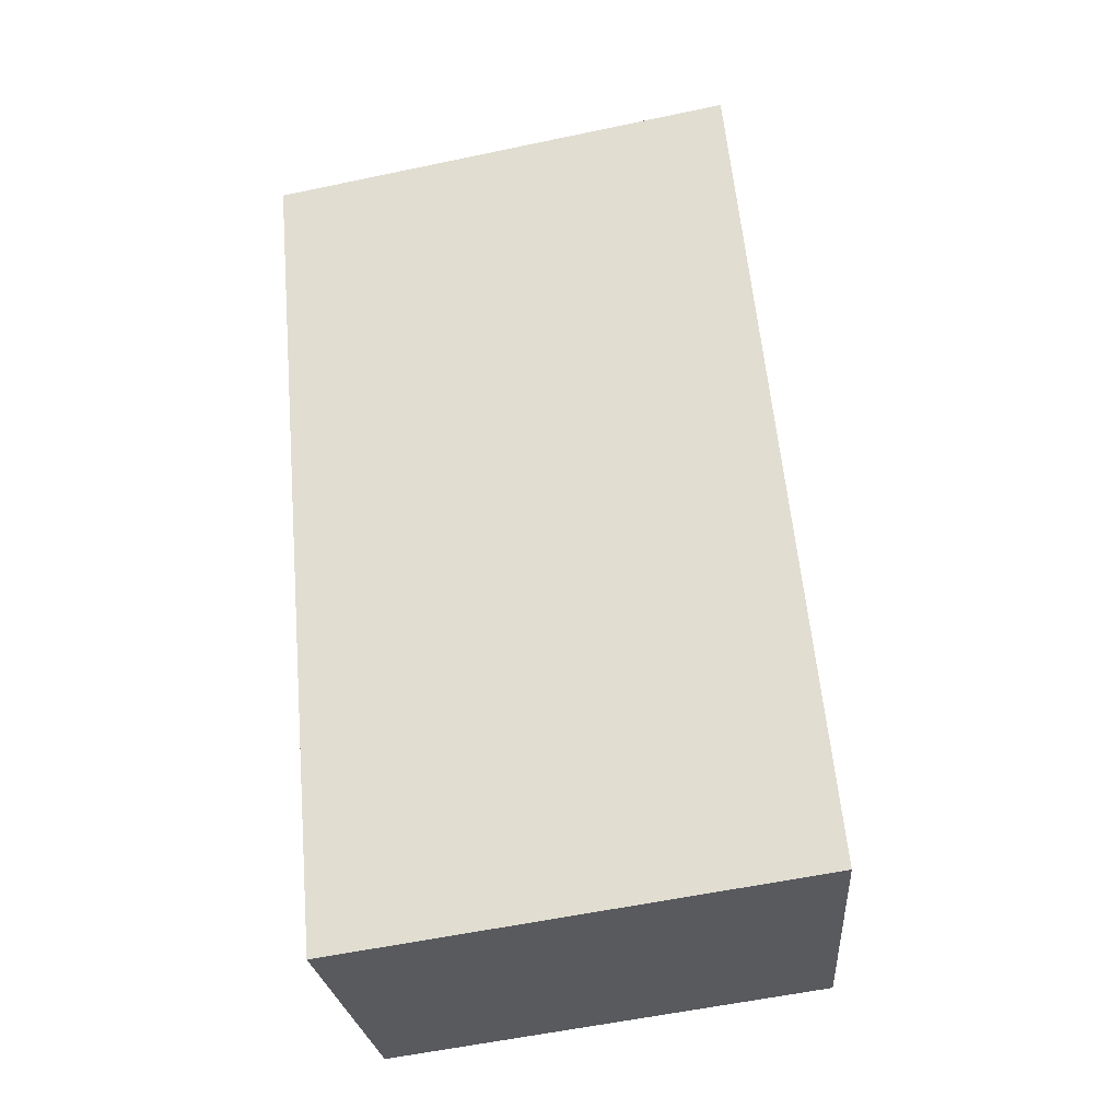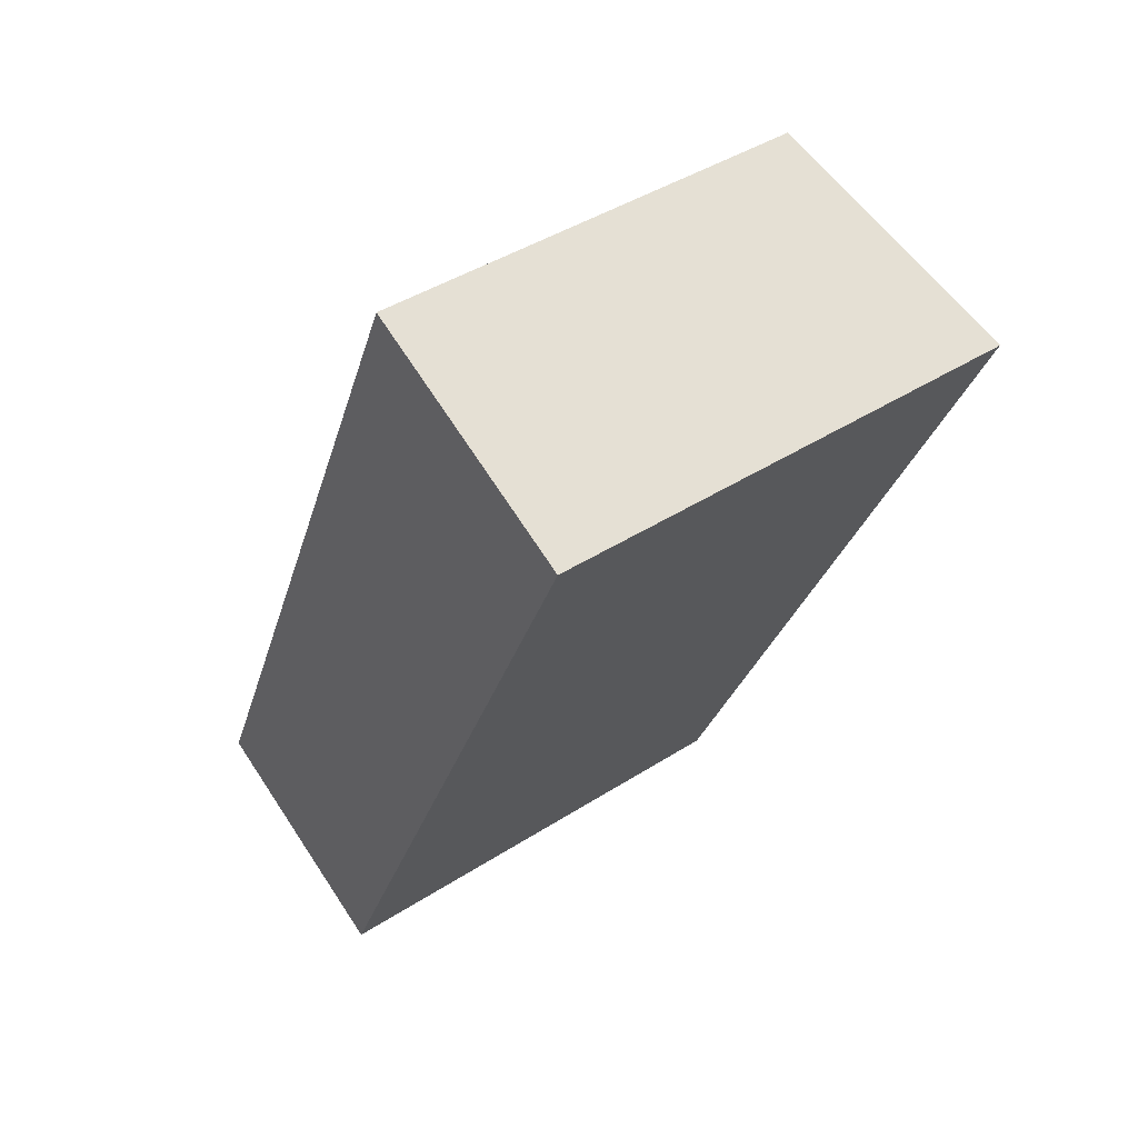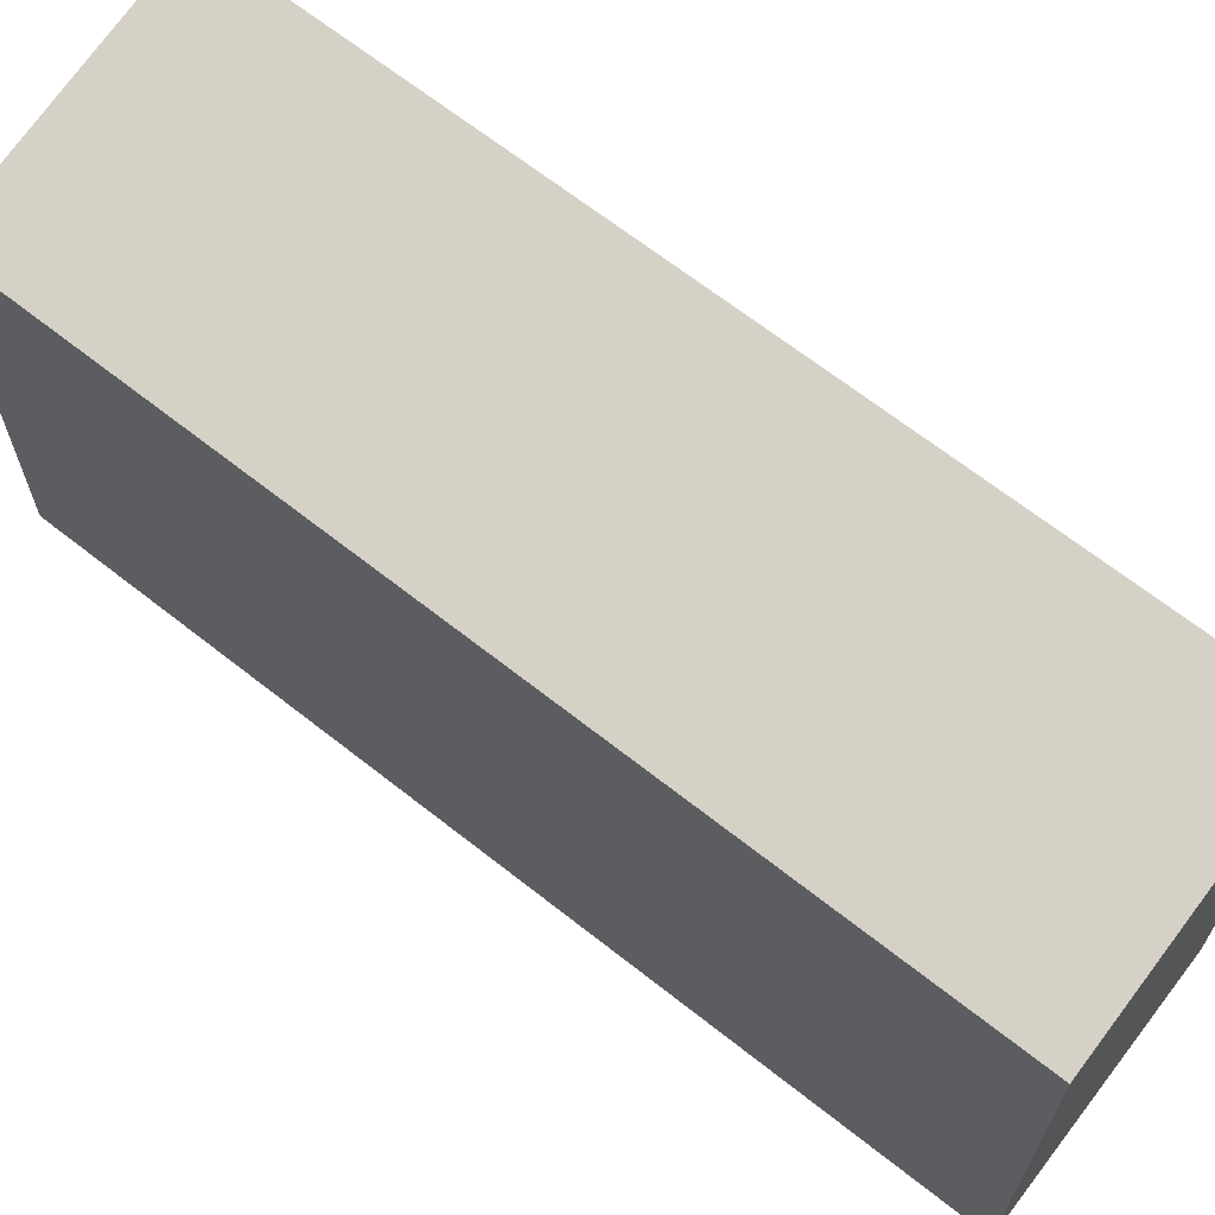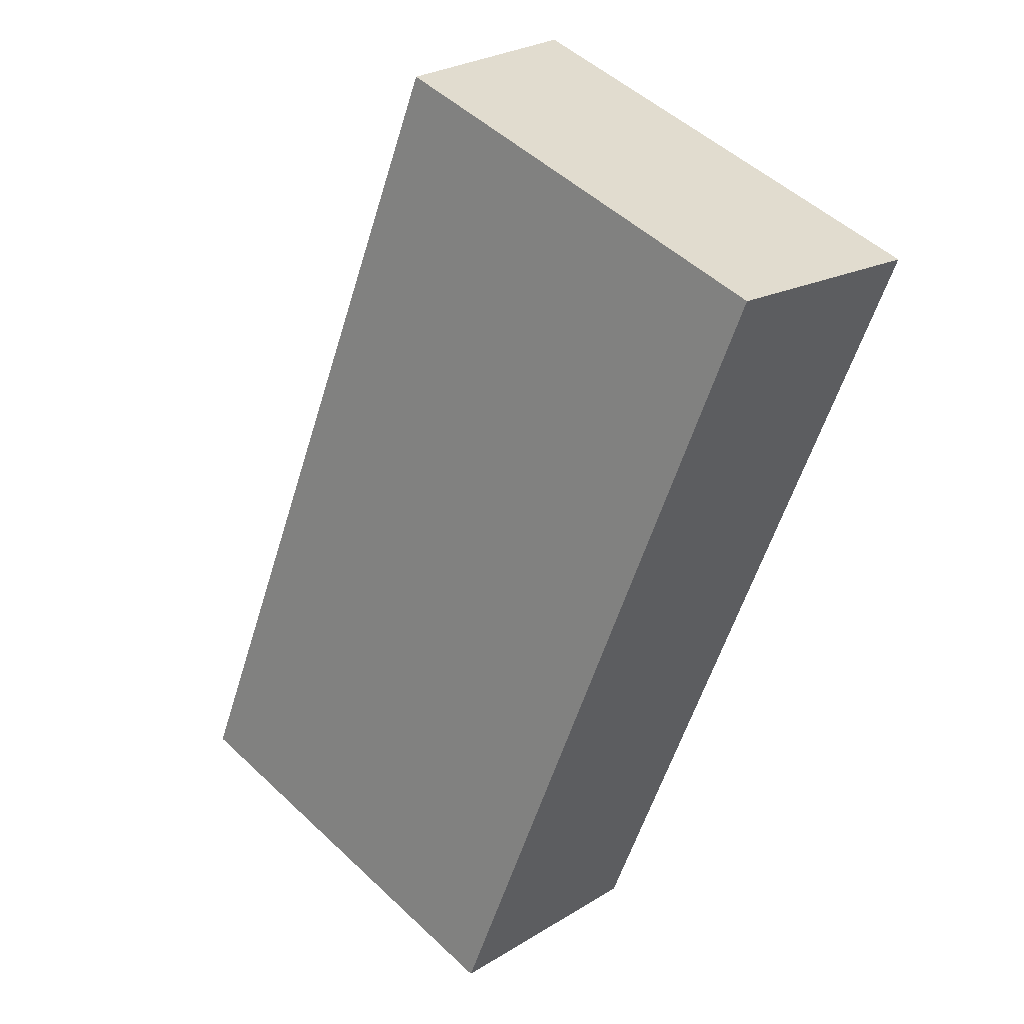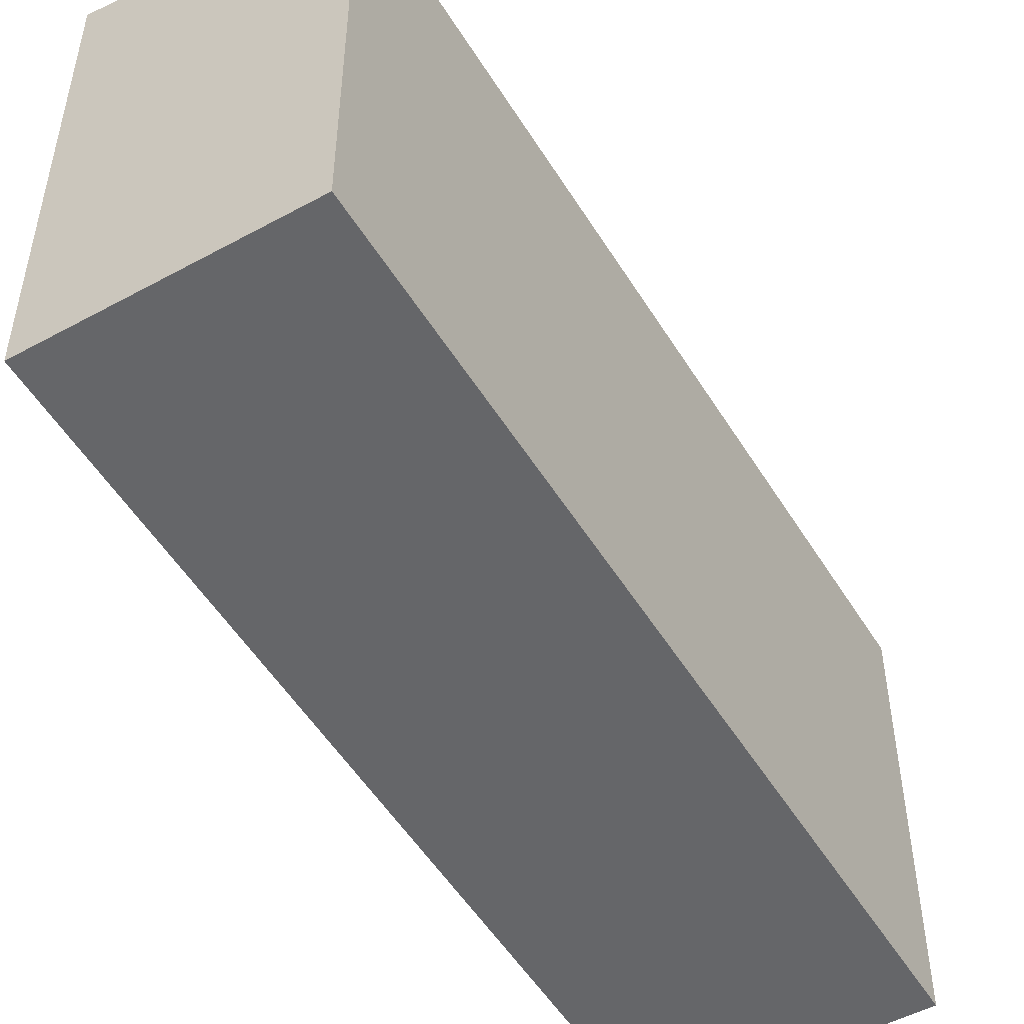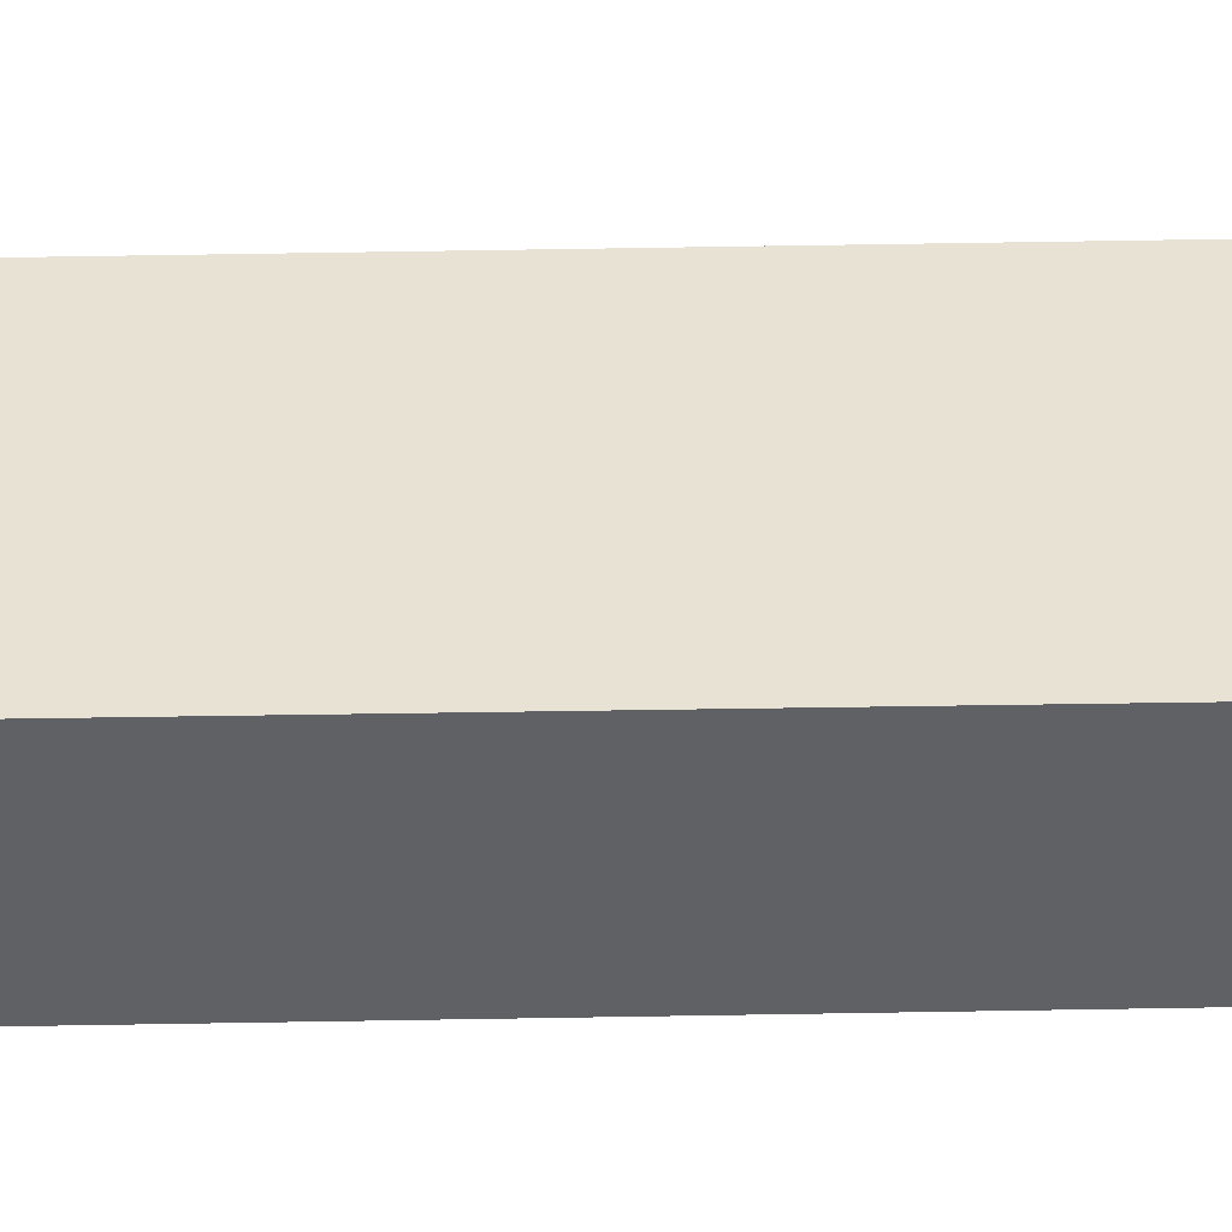
<metadata>
{"format":"obj","ext":"obj","renderer":"f3d","projection":"perspective","resolution":1024,"background":"white","views":[{"elev":-56.3,"azim":102.5,"up":"+Z"},{"elev":42.8,"azim":52.6,"up":"+Z"},{"elev":68.0,"azim":-27.9,"up":"+Y"},{"elev":50.9,"azim":-44.4,"up":"+Z"},{"elev":-51.9,"azim":-125.3,"up":"+Y"},{"elev":-49.7,"azim":115.2,"up":"+Y"}]}
</metadata>
<code>
v  2.987 6.034 -1.333
v  4.528 5.504 10.22
v  7.543 6.042 8.837
v  0 5.504 3.37e-16
v  2.987 8.162e-17 -1.333
v  0 0 0
v  4.528 -6.26e-16 10.22
v  7.543 -5.411e-16 8.837
g defaultobject
f 1 2 3
f 2 1 4
f 5 4 1
f 4 5 6
f 6 2 4
f 2 6 7
f 2 8 3
f 8 2 7
f 8 1 3
f 1 8 5
f 5 7 6
f 7 5 8

</code>
